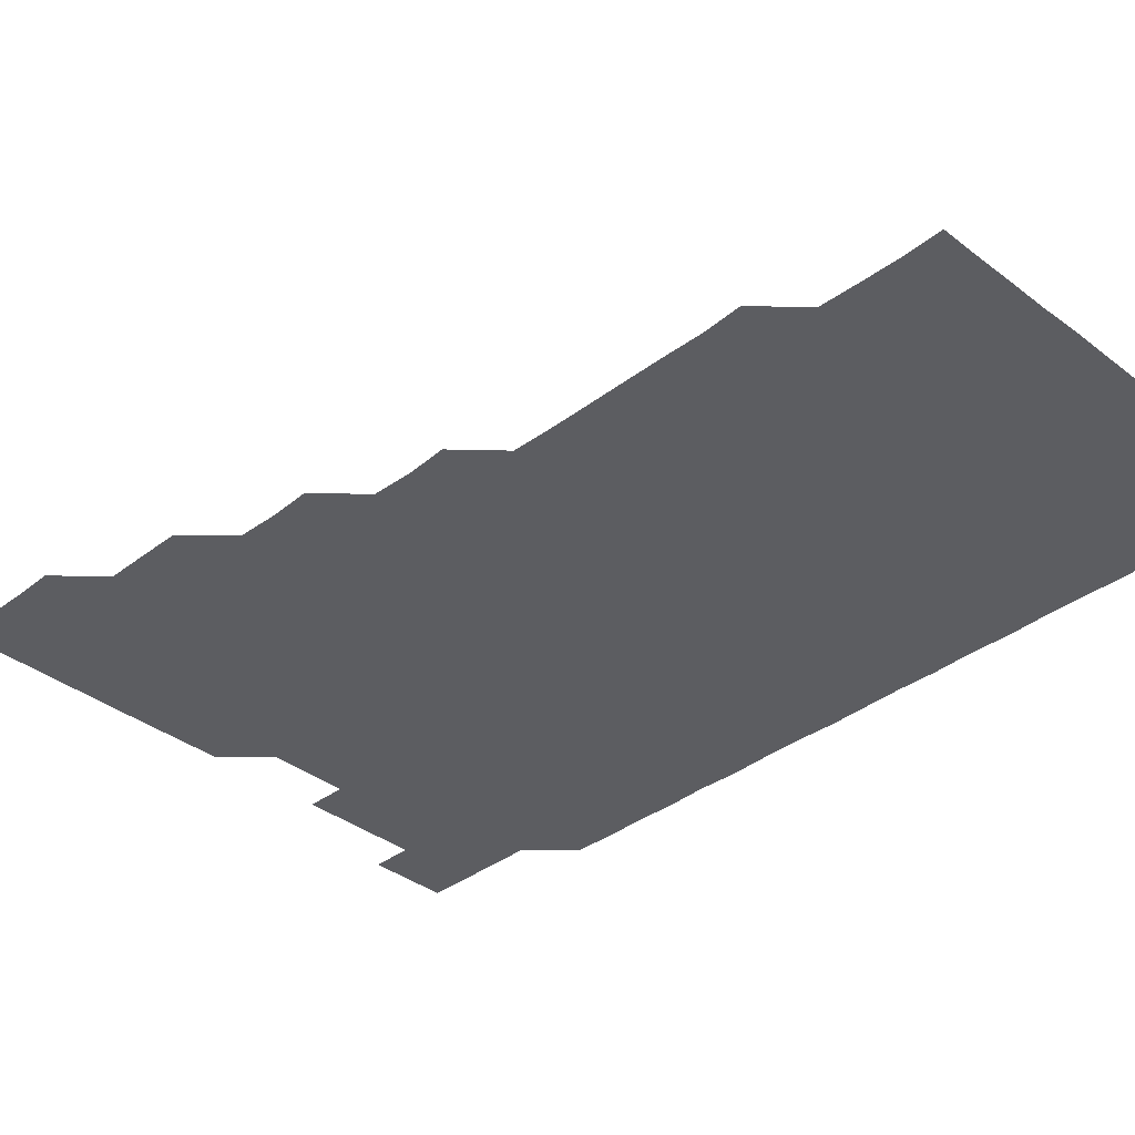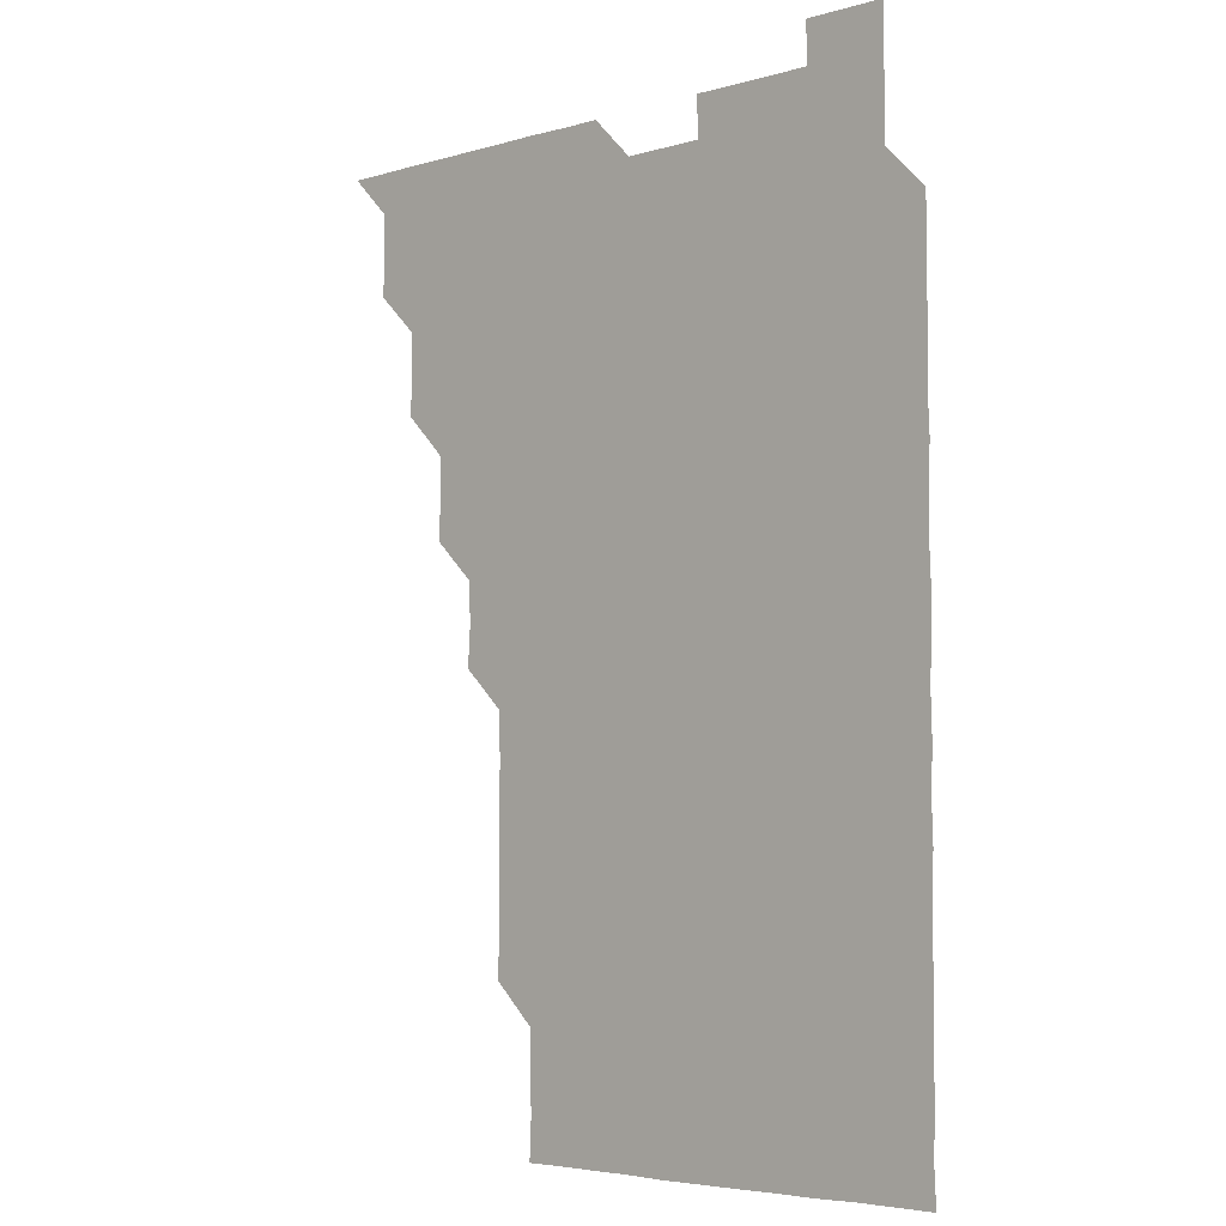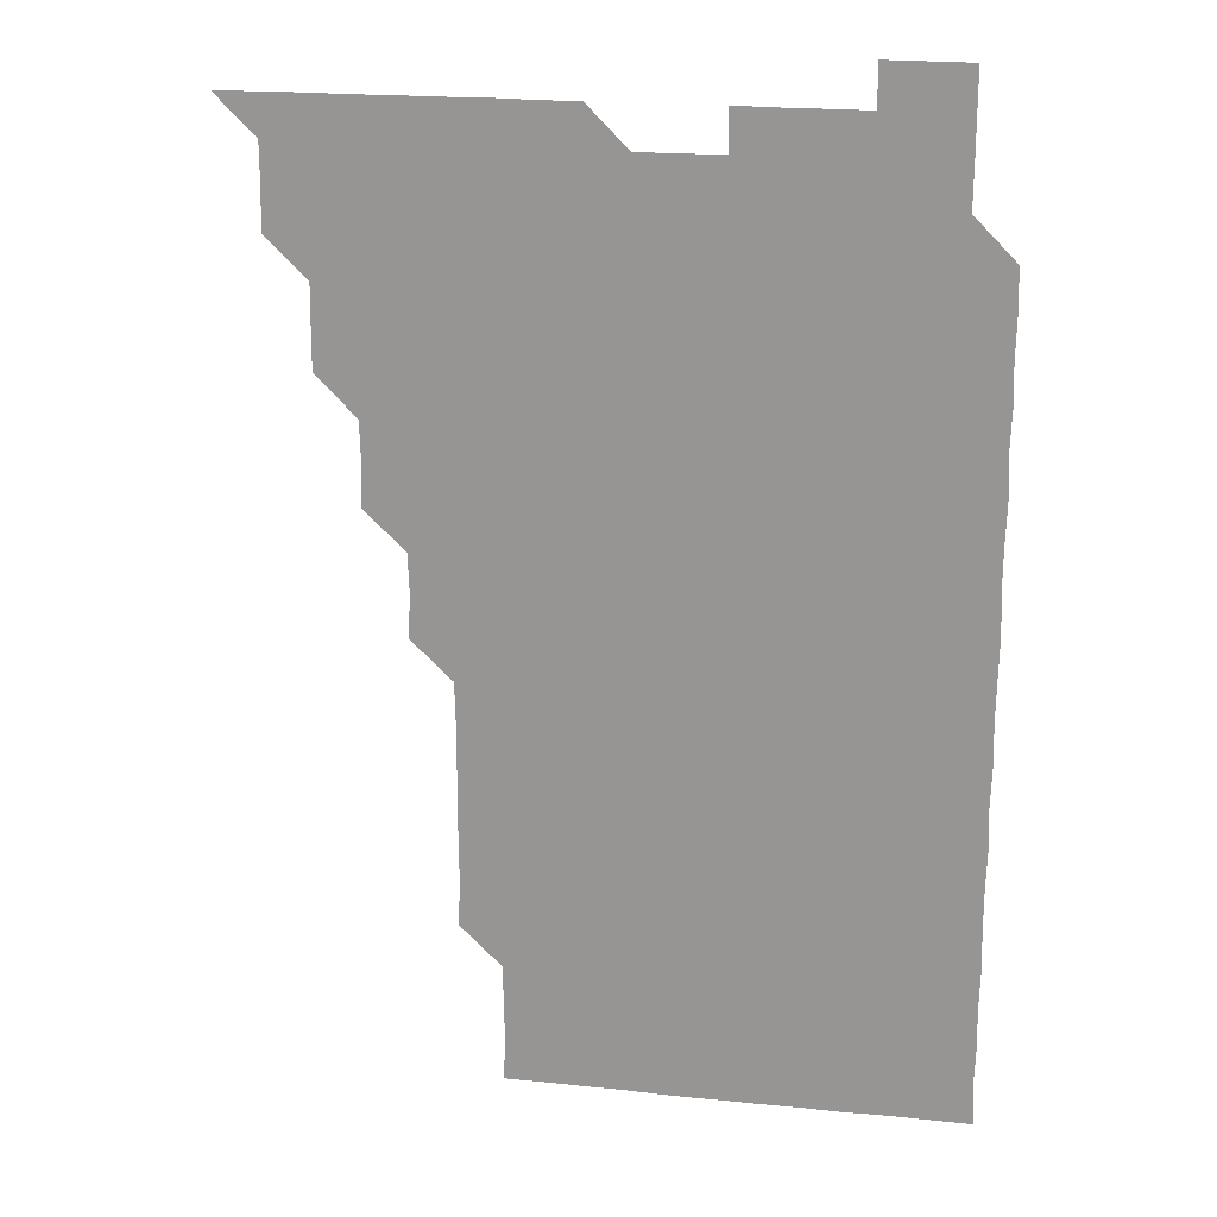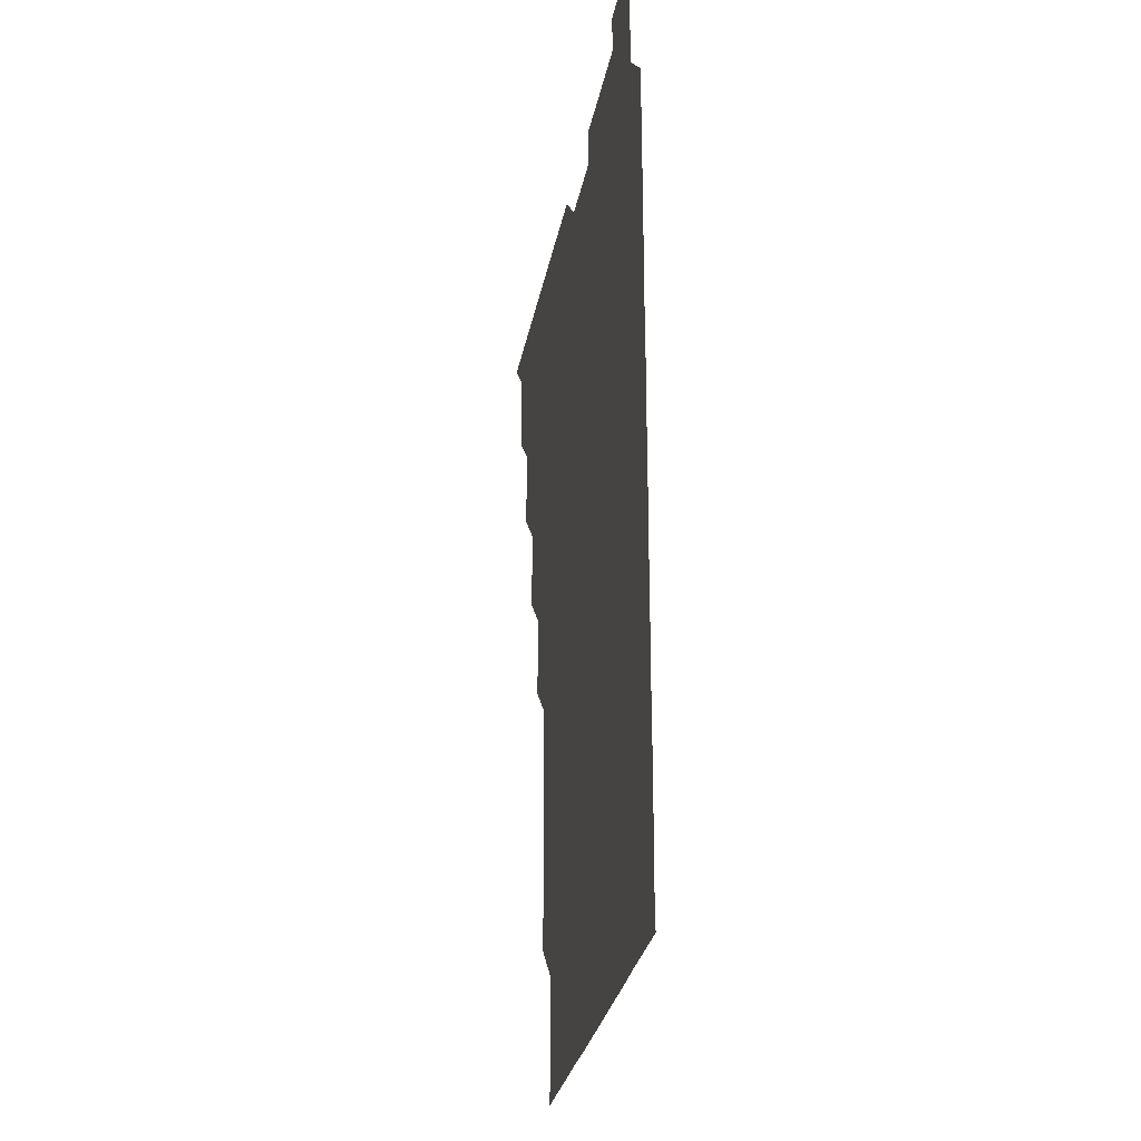
<metadata>
{"format":"obj","ext":"obj","renderer":"f3d","projection":"perspective","resolution":1024,"background":"white","views":[{"elev":-36.3,"azim":-45.2,"up":"+Z"},{"elev":-4.7,"azim":43.2,"up":"+Y"},{"elev":20.1,"azim":10.8,"up":"+Y"},{"elev":-28.7,"azim":79.6,"up":"+Y"}]}
</metadata>
<code>
v 466 526 0
v 480.7 480.8 0
v 481.1 495.8 0
v 481.1 510.9 0
v 481 526 0
v 495.8 435.8 0
v 495.9 450.6 0
v 496.1 466 0
v 496.2 481.1 0
v 496.2 496 0
v 496.1 510.9 0
v 495.9 526.1 0
v 510.6 390.5 0
v 511.3 405.5 0
v 510.9 420.7 0
v 511.4 436.2 0
v 510.9 451 0
v 510.7 465.7 0
v 511.2 481.2 0
v 511.1 496 0
v 511 510.9 0
v 511 526 0
v 525.5 345.4 0
v 526.5 360.3 0
v 526 375.7 0
v 526 391.2 0
v 526.3 406.3 0
v 525.9 420.9 0
v 526.1 436.1 0
v 526.1 451.1 0
v 526.1 466.1 0
v 526 481 0
v 526 496 0
v 526 510.9 0
v 526 526.1 0
v 540.6 240.1 0
v 541.5 254.8 0
v 541.3 270.1 0
v 541.3 285.2 0
v 541.3 300.1 0
v 541.3 315.4 0
v 541 330.8 0
v 541 346.3 0
v 541 361 0
v 541.2 376.2 0
v 540.9 390.9 0
v 541 406 0
v 541 421 0
v 541.1 436.1 0
v 541 451 0
v 541.2 466.1 0
v 541.1 481 0
v 541 496 0
v 541.1 510.8 0
v 541 526.1 0
v 556 180.8 0
v 556.7 195.2 0
v 556.5 209.8 0
v 556.1 225.2 0
v 556.4 241.4 0
v 555.9 256 0
v 556.3 271.2 0
v 555.8 285.9 0
v 556.4 301.4 0
v 555.9 315.9 0
v 556.1 331.1 0
v 555.8 345.8 0
v 556.2 361.2 0
v 556 376.1 0
v 556.1 391.1 0
v 555.9 405.9 0
v 556.2 421.2 0
v 555.9 436 0
v 556.2 451.2 0
v 556 466 0
v 556 481 0
v 556.1 495.9 0
v 556 511 0
v 555.9 526.2 0
v 570.3 180.9 0
v 571.4 195.9 0
v 571.1 211.1 0
v 571.2 226.4 0
v 571.2 241.4 0
v 571.2 256.4 0
v 571 271.1 0
v 571.1 286.3 0
v 571.2 301.3 0
v 571.1 316 0
v 571.2 331.3 0
v 571.2 346.3 0
v 570.9 360.8 0
v 571 376 0
v 571 391.2 0
v 571.2 406.4 0
v 571 421.1 0
v 571 436 0
v 571.1 451.1 0
v 571 466 0
v 571.1 481 0
v 571.1 495.9 0
v 571 511.1 0
v 571 526 0
v 584.9 180.8 0
v 586.3 196.7 0
v 586.3 211.6 0
v 586.1 226 0
v 586 241.1 0
v 586 256.3 0
v 586.1 271.1 0
v 586.1 286 0
v 585.9 301.1 0
v 586.2 316.4 0
v 586 331 0
v 585.9 345.9 0
v 586.1 361.3 0
v 586 376.3 0
v 586.1 390.9 0
v 586 406 0
v 586 420.9 0
v 586 436 0
v 586.1 451.1 0
v 586 466 0
v 586 481 0
v 586 496 0
v 586 511 0
v 585.9 526 0
v 600 180.8 0
v 601.2 196.6 0
v 601.1 211.3 0
v 601.1 226.4 0
v 601.1 241 0
v 600.9 255.8 0
v 601 271 0
v 601 286.3 0
v 601.1 300.9 0
v 601 316.3 0
v 601 331 0
v 601.1 346.2 0
v 601 361.1 0
v 600.9 375.4 0
v 600.9 390.9 0
v 601.1 406.2 0
v 601 421 0
v 601.1 436.2 0
v 601 451 0
v 601 466 0
v 601 481 0
v 601.1 495.9 0
v 600.9 511 0
v 615.6 180.4 0
v 615.8 196.5 0
v 616 211.4 0
v 616.1 226.1 0
v 616 241.2 0
v 616 256.1 0
v 616.1 271.3 0
v 615.9 285.8 0
v 615.9 301.4 0
v 616.1 316.1 0
v 616 331.2 0
v 616 346.1 0
v 616.1 361.3 0
v 616.1 376.2 0
v 616 391.1 0
v 616 406.2 0
v 616 420.9 0
v 616 436.1 0
v 616 451.1 0
v 616.1 466 0
v 616.1 481 0
v 616 496 0
v 616 511 0
v 630.8 180.5 0
v 631 196.1 0
v 630.9 210.9 0
v 630.9 226.3 0
v 631 241.2 0
v 631.1 256.1 0
v 631 271.1 0
v 631.2 286.1 0
v 631 300.6 0
v 630.9 316.4 0
v 631 330.7 0
v 630.9 346.2 0
v 631 361 0
v 631 376.2 0
v 631 391 0
v 631 406.1 0
v 631 421.1 0
v 631 436.1 0
v 631 451 0
v 631 466.1 0
v 631 481 0
v 631.1 495.9 0
v 631 511.1 0
v 630.9 526.1 0
v 645.9 180.5 0
v 645.9 196.4 0
v 646 211.4 0
v 646.1 226 0
v 645.9 241.1 0
v 646.1 256.1 0
v 645.8 271.2 0
v 646.1 286.6 0
v 646.1 300.9 0
v 645.9 316.3 0
v 646.1 331.1 0
v 646 346 0
v 645.9 361.1 0
v 645.9 376.1 0
v 646 391.1 0
v 646 406.1 0
v 646 421.1 0
v 646 436 0
v 646 451 0
v 646 466 0
v 646 481 0
v 646 496 0
v 646 510.9 0
v 645.9 526 0
v 661.3 180.7 0
v 661 196.4 0
v 660.9 211.1 0
v 660.8 226.5 0
v 661.1 240.7 0
v 660.8 256.5 0
v 661.2 270.7 0
v 660.9 286.1 0
v 660.9 301.3 0
v 660.9 316.2 0
v 660.9 331.3 0
v 660.8 346.3 0
v 661.1 360.9 0
v 661 375.9 0
v 661 391 0
v 661.1 405.8 0
v 660.8 421.3 0
v 660.8 436.2 0
v 661 451.1 0
v 661 466.1 0
v 661 481 0
v 661 496 0
v 661 511 0
v 661 526 0
v 676.4 180.6 0
v 675.8 196.4 0
v 675.9 211.1 0
v 676.1 225.8 0
v 675.9 241.3 0
v 676 256.1 0
v 676.1 271 0
v 675.7 286.4 0
v 675.8 301.3 0
v 676.3 315.7 0
v 675.8 331.1 0
v 676.2 345.7 0
v 675.9 361.2 0
v 675.9 376.2 0
v 675.9 391.1 0
v 675.8 406.4 0
v 676 421 0
v 676.2 435.9 0
v 675.9 451.1 0
v 675.9 466.1 0
v 676 481 0
v 676 496 0
v 676 511 0
v 676 526 0
v 676 541.1 0
v 691.6 180.9 0
v 690.7 196.5 0
v 691 211.1 0
v 690.8 226.4 0
v 691.1 240.9 0
v 690.8 256.3 0
v 690.8 271.4 0
v 690.8 286.3 0
v 691.1 300.8 0
v 690.7 316.5 0
v 690.9 331.1 0
v 690.7 346.4 0
v 690.9 361.1 0
v 690.8 376.2 0
v 691 391 0
v 691 406.1 0
v 691.1 420.9 0
v 690.8 436.3 0
v 691.1 450.9 0
v 690.9 466.1 0
v 690.9 481.2 0
v 690.9 496 0
v 691 511 0
v 691 526 0
v 690.9 541 0
v 706.7 180.9 0
v 705.7 196.2 0
v 705.7 211.4 0
v 706 226 0
v 705.7 241.5 0
v 705.8 256.2 0
v 705.7 271.3 0
v 705.9 286.3 0
v 705.6 301.3 0
v 705.4 316.5 0
v 705.8 331 0
v 706 346.2 0
v 705.2 361.5 0
v 706.1 375.7 0
v 705.9 391.1 0
v 705.4 406.5 0
v 705.9 420.9 0
v 705.7 436.3 0
v 705.8 451 0
v 705.8 466.2 0
v 705.6 481.1 0
v 705.9 495.7 0
v 706 511 0
v 706 526 0
v 706 541 0
v 721.2 180.8 0
v 720.5 195.4 0
v 721.1 210.3 0
v 720.8 225.3 0
v 721.2 240.2 0
v 720.9 255.2 0
v 720.9 270.2 0
v 721.4 285.2 0
v 720.9 300.2 0
v 721.4 315.3 0
v 721 330.3 0
v 721.3 345.4 0
v 721.6 360.4 0
v 721 375.4 0
v 721.1 390.5 0
v 721.6 405.5 0
v 720.9 420.5 0
v 721.4 435.6 0
v 721 450.6 0
v 721.4 465.6 0
v 721 480.6 0
f 4 5 1
f 8 9 2
f 2 9 3
f 9 10 3
f 3 10 4
f 10 11 4
f 4 11 5
f 11 12 5
f 15 16 6
f 6 16 7
f 16 17 7
f 7 17 8
f 17 18 8
f 8 18 9
f 18 19 9
f 9 19 10
f 19 20 10
f 10 20 11
f 20 21 11
f 11 21 12
f 21 22 12
f 25 26 13
f 13 26 14
f 26 27 14
f 14 27 15
f 27 28 15
f 15 28 16
f 28 29 16
f 16 29 17
f 29 30 17
f 17 30 18
f 30 31 18
f 18 31 19
f 31 32 19
f 19 32 20
f 32 33 20
f 20 33 21
f 33 34 21
f 21 34 22
f 34 35 22
f 42 43 23
f 23 43 24
f 43 44 24
f 24 44 25
f 44 45 25
f 25 45 26
f 45 46 26
f 26 46 27
f 46 47 27
f 27 47 28
f 47 48 28
f 28 48 29
f 48 49 29
f 29 49 30
f 49 50 30
f 30 50 31
f 50 51 31
f 31 51 32
f 51 52 32
f 32 52 33
f 52 53 33
f 33 53 34
f 53 54 34
f 34 54 35
f 54 55 35
f 59 60 36
f 36 60 37
f 60 61 37
f 37 61 38
f 61 62 38
f 38 62 39
f 62 63 39
f 39 63 40
f 63 64 40
f 40 64 41
f 64 65 41
f 41 65 42
f 65 66 42
f 42 66 43
f 66 67 43
f 43 67 44
f 67 68 44
f 44 68 45
f 68 69 45
f 45 69 46
f 69 70 46
f 46 70 47
f 70 71 47
f 47 71 48
f 71 72 48
f 48 72 49
f 72 73 49
f 49 73 50
f 73 74 50
f 50 74 51
f 74 75 51
f 51 75 52
f 75 76 52
f 52 76 53
f 76 77 53
f 53 77 54
f 77 78 54
f 54 78 55
f 78 79 55
f 56 80 57
f 80 81 57
f 57 81 58
f 81 82 58
f 58 82 59
f 82 83 59
f 59 83 60
f 83 84 60
f 60 84 61
f 84 85 61
f 61 85 62
f 85 86 62
f 62 86 63
f 86 87 63
f 63 87 64
f 87 88 64
f 64 88 65
f 88 89 65
f 65 89 66
f 89 90 66
f 66 90 67
f 90 91 67
f 67 91 68
f 91 92 68
f 68 92 69
f 92 93 69
f 69 93 70
f 93 94 70
f 70 94 71
f 94 95 71
f 71 95 72
f 95 96 72
f 72 96 73
f 96 97 73
f 73 97 74
f 97 98 74
f 74 98 75
f 98 99 75
f 75 99 76
f 99 100 76
f 76 100 77
f 100 101 77
f 77 101 78
f 101 102 78
f 78 102 79
f 102 103 79
f 80 104 81
f 104 105 81
f 81 105 82
f 105 106 82
f 82 106 83
f 106 107 83
f 83 107 84
f 107 108 84
f 84 108 85
f 108 109 85
f 85 109 86
f 109 110 86
f 86 110 87
f 110 111 87
f 87 111 88
f 111 112 88
f 88 112 89
f 112 113 89
f 89 113 90
f 113 114 90
f 90 114 91
f 114 115 91
f 91 115 92
f 115 116 92
f 92 116 93
f 116 117 93
f 93 117 94
f 117 118 94
f 94 118 95
f 118 119 95
f 95 119 96
f 119 120 96
f 96 120 97
f 120 121 97
f 97 121 98
f 121 122 98
f 98 122 99
f 122 123 99
f 99 123 100
f 123 124 100
f 100 124 101
f 124 125 101
f 101 125 102
f 125 126 102
f 102 126 103
f 126 127 103
f 104 128 105
f 128 129 105
f 105 129 106
f 129 130 106
f 106 130 107
f 130 131 107
f 107 131 108
f 131 132 108
f 108 132 109
f 132 133 109
f 109 133 110
f 133 134 110
f 110 134 111
f 134 135 111
f 111 135 112
f 135 136 112
f 112 136 113
f 136 137 113
f 113 137 114
f 137 138 114
f 114 138 115
f 138 139 115
f 115 139 116
f 139 140 116
f 116 140 117
f 140 141 117
f 117 141 118
f 141 142 118
f 118 142 119
f 142 143 119
f 119 143 120
f 143 144 120
f 120 144 121
f 144 145 121
f 121 145 122
f 145 146 122
f 122 146 123
f 146 147 123
f 123 147 124
f 147 148 124
f 124 148 125
f 148 149 125
f 125 149 126
f 149 150 126
f 126 150 127
f 128 151 129
f 151 152 129
f 129 152 130
f 152 153 130
f 130 153 131
f 153 154 131
f 131 154 132
f 154 155 132
f 132 155 133
f 155 156 133
f 133 156 134
f 156 157 134
f 134 157 135
f 157 158 135
f 135 158 136
f 158 159 136
f 136 159 137
f 159 160 137
f 137 160 138
f 160 161 138
f 138 161 139
f 161 162 139
f 139 162 140
f 162 163 140
f 140 163 141
f 163 164 141
f 141 164 142
f 164 165 142
f 142 165 143
f 165 166 143
f 143 166 144
f 166 167 144
f 144 167 145
f 167 168 145
f 145 168 146
f 168 169 146
f 146 169 147
f 169 170 147
f 147 170 148
f 170 171 148
f 148 171 149
f 171 172 149
f 149 172 150
f 172 173 150
f 151 174 152
f 174 175 152
f 152 175 153
f 175 176 153
f 153 176 154
f 176 177 154
f 154 177 155
f 177 178 155
f 155 178 156
f 178 179 156
f 156 179 157
f 179 180 157
f 157 180 158
f 180 181 158
f 158 181 159
f 181 182 159
f 159 182 160
f 182 183 160
f 160 183 161
f 183 184 161
f 161 184 162
f 184 185 162
f 162 185 163
f 185 186 163
f 163 186 164
f 186 187 164
f 164 187 165
f 187 188 165
f 165 188 166
f 188 189 166
f 166 189 167
f 189 190 167
f 167 190 168
f 190 191 168
f 168 191 169
f 191 192 169
f 169 192 170
f 192 193 170
f 170 193 171
f 193 194 171
f 171 194 172
f 194 195 172
f 172 195 173
f 195 196 173
f 174 198 175
f 198 199 175
f 175 199 176
f 199 200 176
f 176 200 177
f 200 201 177
f 177 201 178
f 201 202 178
f 178 202 179
f 202 203 179
f 179 203 180
f 203 204 180
f 180 204 181
f 204 205 181
f 181 205 182
f 205 206 182
f 182 206 183
f 206 207 183
f 183 207 184
f 207 208 184
f 184 208 185
f 208 209 185
f 185 209 186
f 209 210 186
f 186 210 187
f 210 211 187
f 187 211 188
f 211 212 188
f 188 212 189
f 212 213 189
f 189 213 190
f 213 214 190
f 190 214 191
f 214 215 191
f 191 215 192
f 215 216 192
f 192 216 193
f 216 217 193
f 193 217 194
f 217 218 194
f 194 218 195
f 218 219 195
f 195 219 196
f 219 220 196
f 196 220 197
f 220 221 197
f 198 222 199
f 222 223 199
f 199 223 200
f 223 224 200
f 200 224 201
f 224 225 201
f 201 225 202
f 225 226 202
f 202 226 203
f 226 227 203
f 203 227 204
f 227 228 204
f 204 228 205
f 228 229 205
f 205 229 206
f 229 230 206
f 206 230 207
f 230 231 207
f 207 231 208
f 231 232 208
f 208 232 209
f 232 233 209
f 209 233 210
f 233 234 210
f 210 234 211
f 234 235 211
f 211 235 212
f 235 236 212
f 212 236 213
f 236 237 213
f 213 237 214
f 237 238 214
f 214 238 215
f 238 239 215
f 215 239 216
f 239 240 216
f 216 240 217
f 240 241 217
f 217 241 218
f 241 242 218
f 218 242 219
f 242 243 219
f 219 243 220
f 243 244 220
f 220 244 221
f 244 245 221
f 222 246 223
f 246 247 223
f 223 247 224
f 247 248 224
f 224 248 225
f 248 249 225
f 225 249 226
f 249 250 226
f 226 250 227
f 250 251 227
f 227 251 228
f 251 252 228
f 228 252 229
f 252 253 229
f 229 253 230
f 253 254 230
f 230 254 231
f 254 255 231
f 231 255 232
f 255 256 232
f 232 256 233
f 256 257 233
f 233 257 234
f 257 258 234
f 234 258 235
f 258 259 235
f 235 259 236
f 259 260 236
f 236 260 237
f 260 261 237
f 237 261 238
f 261 262 238
f 238 262 239
f 262 263 239
f 239 263 240
f 263 264 240
f 240 264 241
f 264 265 241
f 241 265 242
f 265 266 242
f 242 266 243
f 266 267 243
f 243 267 244
f 267 268 244
f 244 268 245
f 268 269 245
f 246 271 247
f 271 272 247
f 247 272 248
f 272 273 248
f 248 273 249
f 273 274 249
f 249 274 250
f 274 275 250
f 250 275 251
f 275 276 251
f 251 276 252
f 276 277 252
f 252 277 253
f 277 278 253
f 253 278 254
f 278 279 254
f 254 279 255
f 279 280 255
f 255 280 256
f 280 281 256
f 256 281 257
f 281 282 257
f 257 282 258
f 282 283 258
f 258 283 259
f 283 284 259
f 259 284 260
f 284 285 260
f 260 285 261
f 285 286 261
f 261 286 262
f 286 287 262
f 262 287 263
f 287 288 263
f 263 288 264
f 288 289 264
f 264 289 265
f 289 290 265
f 265 290 266
f 290 291 266
f 266 291 267
f 291 292 267
f 267 292 268
f 292 293 268
f 268 293 269
f 293 294 269
f 269 294 270
f 294 295 270
f 271 296 272
f 296 297 272
f 272 297 273
f 297 298 273
f 273 298 274
f 298 299 274
f 274 299 275
f 299 300 275
f 275 300 276
f 300 301 276
f 276 301 277
f 301 302 277
f 277 302 278
f 302 303 278
f 278 303 279
f 303 304 279
f 279 304 280
f 304 305 280
f 280 305 281
f 305 306 281
f 281 306 282
f 306 307 282
f 282 307 283
f 307 308 283
f 283 308 284
f 308 309 284
f 284 309 285
f 309 310 285
f 285 310 286
f 310 311 286
f 286 311 287
f 311 312 287
f 287 312 288
f 312 313 288
f 288 313 289
f 313 314 289
f 289 314 290
f 314 315 290
f 290 315 291
f 315 316 291
f 291 316 292
f 316 317 292
f 292 317 293
f 317 318 293
f 293 318 294
f 318 319 294
f 294 319 295
f 319 320 295
f 296 321 297
f 321 322 297
f 297 322 298
f 322 323 298
f 298 323 299
f 323 324 299
f 299 324 300
f 324 325 300
f 300 325 301
f 325 326 301
f 301 326 302
f 326 327 302
f 302 327 303
f 327 328 303
f 303 328 304
f 328 329 304
f 304 329 305
f 329 330 305
f 305 330 306
f 330 331 306
f 306 331 307
f 331 332 307
f 307 332 308
f 332 333 308
f 308 333 309
f 333 334 309
f 309 334 310
f 334 335 310
f 310 335 311
f 335 336 311
f 311 336 312
f 336 337 312
f 312 337 313
f 337 338 313
f 313 338 314
f 338 339 314
f 314 339 315
f 339 340 315
f 315 340 316
f 340 341 316
f 316 341 317

</code>
